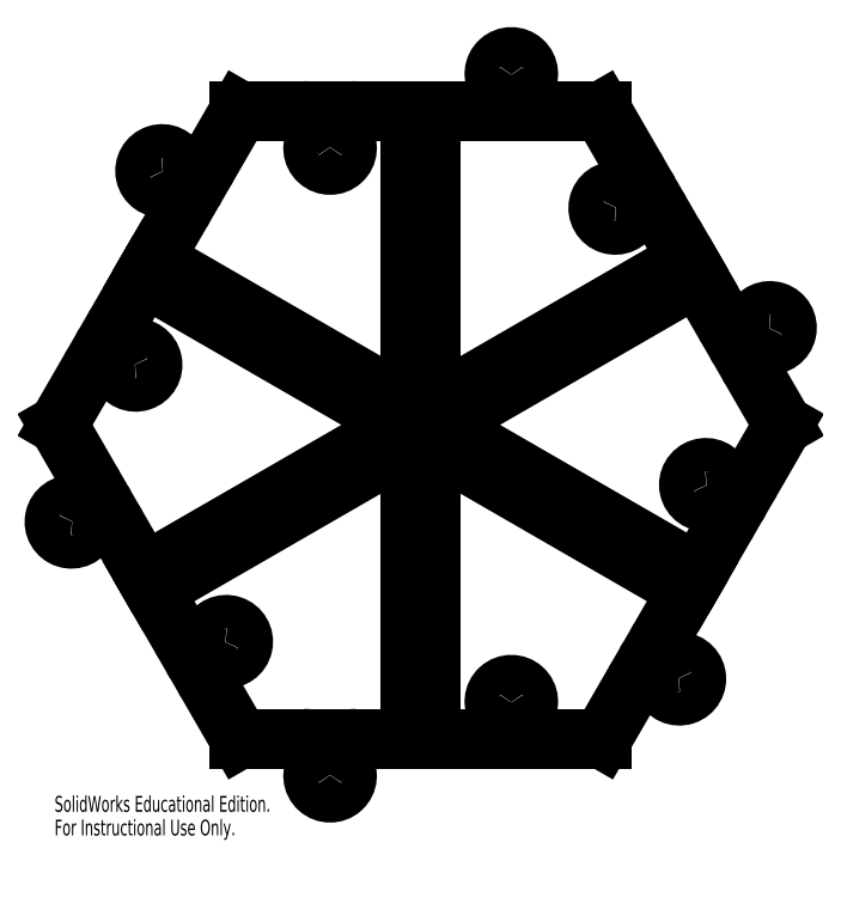
<metadata>
{"format":"dxf","ext":"dxf","renderer":"ezdxf+matplotlib","layout":"modelspace","background":"white","min_lineweight":24,"dpi":150}
</metadata>
<code>
0
SECTION
2
ENTITIES
0
ARC
8
0
10
-0.7675
20
3.581
30
0
40
0.2031
50
90
51
216.9
0
ARC
8
0
10
-1.093
20
3.338
30
0
40
0.2031
50
143.1
51
36.87
0
ARC
8
0
10
-1.418
20
3.581
30
0
40
0.2031
50
323.1
51
90
0
ARC
8
0
10
-2.745
20
3.221
30
0
40
0.2031
50
203.1
51
330
0
ARC
8
0
10
-3.118
20
3.062
30
0
40
0.2031
50
23.13
51
276.9
0
ARC
8
0
10
-3.07
20
2.659
30
0
40
0.2031
50
330
51
96.87
0
ARC
8
0
10
-3.485
20
1.126
30
0
40
0.2031
50
150
51
276.9
0
ARC
8
0
10
-3.437
20
0.7227
30
0
40
0.2031
50
203.1
51
96.87
0
ARC
8
0
10
-3.81
20
0.5631
30
0
40
0.2031
50
23.13
51
150
0
ARC
8
0
10
-4.162
20
-0.7663
30
0
40
0.2031
50
263.1
51
30
0
ARC
8
0
10
-4.211
20
-1.17
30
0
40
0.2031
50
83.13
51
336.9
0
ARC
8
0
10
-3.837
20
-1.329
30
0
40
0.2031
50
30
51
156.9
0
ARC
8
0
10
-2.718
20
-2.455
30
0
40
0.2031
50
210
51
336.9
0
ARC
8
0
10
-2.344
20
-2.615
30
0
40
0.2031
50
263.1
51
156.9
0
ARC
8
0
10
-2.393
20
-3.018
30
0
40
0.2031
50
83.13
51
210
0
ARC
8
0
10
-1.418
20
-3.988
30
0
40
0.2031
50
323.1
51
90
0
ARC
8
0
10
-1.093
20
-4.231
30
0
40
0.2031
50
143.1
51
36.87
0
ARC
8
0
10
-0.7675
20
-3.988
30
0
40
0.2031
50
90
51
216.9
0
ARC
8
0
10
0.7675
20
-3.581
30
0
40
0.2031
50
270
51
36.87
0
ARC
8
0
10
1.093
20
-3.338
30
0
40
0.2031
50
323.1
51
216.9
0
ARC
8
0
10
1.418
20
-3.581
30
0
40
0.2031
50
143.1
51
270
0
ARC
8
0
10
2.745
20
-3.221
30
0
40
0.2031
50
23.13
51
150
0
ARC
8
0
10
3.118
20
-3.062
30
0
40
0.2031
50
203.1
51
96.87
0
ARC
8
0
10
3.07
20
-2.659
30
0
40
0.2031
50
150
51
276.9
0
ARC
8
0
10
3.485
20
-1.126
30
0
40
0.2031
50
330
51
96.87
0
ARC
8
0
10
3.437
20
-0.7227
30
0
40
0.2031
50
23.13
51
276.9
0
ARC
8
0
10
3.81
20
-0.5631
30
0
40
0.2031
50
203.1
51
330
0
ARC
8
0
10
4.162
20
0.7663
30
0
40
0.2031
50
83.13
51
210
0
ARC
8
0
10
4.211
20
1.17
30
0
40
0.2031
50
263.1
51
156.9
0
ARC
8
0
10
3.837
20
1.329
30
0
40
0.2031
50
210
51
336.9
0
ARC
8
0
10
2.718
20
2.455
30
0
40
0.2031
50
30
51
156.9
0
ARC
8
0
10
2.344
20
2.615
30
0
40
0.2031
50
83.13
51
336.9
0
ARC
8
0
10
2.393
20
3.018
30
0
40
0.2031
50
263.1
51
30
0
ARC
8
0
10
1.418
20
3.988
30
0
40
0.2031
50
143.1
51
270
0
ARC
8
0
10
1.093
20
4.231
30
0
40
0.2031
50
323.1
51
216.9
0
ARC
8
0
10
0.7675
20
3.988
30
0
40
0.2031
50
270
51
36.87
0
LINE
8
0
10
-3.219
20
1.995
30
0
11
-0.2137
21
0.2598
31
0
0
LINE
8
0
10
-0.2137
20
0.2598
30
0
11
-0.2728
21
0.1575
31
0
0
LINE
8
0
10
0
20
0.315
30
0
11
-0.1181
21
0.315
31
0
0
LINE
8
0
10
-0.1181
20
0.315
30
0
11
-0.1181
21
3.785
31
0
0
LINE
8
0
10
-0.1181
20
3.785
30
0
11
-0.7675
21
3.785
31
0
0
LINE
8
0
10
-1.418
20
3.785
30
0
11
-2.185
21
3.785
31
0
0
LINE
8
0
10
-2.185
20
3.785
30
0
11
-2.569
21
3.12
31
0
0
LINE
8
0
10
-2.894
20
2.557
30
0
11
-3.219
21
1.995
31
0
0
LINE
8
0
10
-0.2728
20
0.1575
30
0
11
-0.3319
21
0.05521
31
0
0
LINE
8
0
10
-0.3319
20
0.05521
30
0
11
-3.337
21
1.79
31
0
0
LINE
8
0
10
-3.337
20
1.79
30
0
11
-3.661
21
1.228
31
0
0
LINE
8
0
10
-3.986
20
0.6647
30
0
11
-4.37
21
0
31
0
0
LINE
8
0
10
-4.37
20
0
30
0
11
-3.986
21
-0.6647
31
0
0
LINE
8
0
10
-3.661
20
-1.228
30
0
11
-3.337
21
-1.79
31
0
0
LINE
8
0
10
-3.337
20
-1.79
30
0
11
-0.3319
21
-0.05521
31
0
0
LINE
8
0
10
-0.3319
20
-0.05521
30
0
11
-0.2728
21
-0.1575
31
0
0
LINE
8
0
10
-0.1181
20
-3.785
30
0
11
-0.1181
21
-0.315
31
0
0
LINE
8
0
10
-0.1181
20
-0.315
30
0
11
0
21
-0.315
31
0
0
LINE
8
0
10
-0.2728
20
-0.1575
30
0
11
-0.2137
21
-0.2598
31
0
0
LINE
8
0
10
-0.2137
20
-0.2598
30
0
11
-3.219
21
-1.995
31
0
0
LINE
8
0
10
-3.219
20
-1.995
30
0
11
-2.894
21
-2.557
31
0
0
LINE
8
0
10
-2.569
20
-3.12
30
0
11
-2.185
21
-3.785
31
0
0
LINE
8
0
10
-2.185
20
-3.785
30
0
11
-1.418
21
-3.785
31
0
0
LINE
8
0
10
-0.7675
20
-3.785
30
0
11
-0.1181
21
-3.785
31
0
0
LINE
8
0
10
3.219
20
-1.995
30
0
11
0.2137
21
-0.2598
31
0
0
LINE
8
0
10
0.2137
20
-0.2598
30
0
11
0.2728
21
-0.1575
31
0
0
LINE
8
0
10
0
20
-0.315
30
0
11
0.1181
21
-0.315
31
0
0
LINE
8
0
10
0.1181
20
-0.315
30
0
11
0.1181
21
-3.785
31
0
0
LINE
8
0
10
0.1181
20
-3.785
30
0
11
0.7675
21
-3.785
31
0
0
LINE
8
0
10
1.418
20
-3.785
30
0
11
2.185
21
-3.785
31
0
0
LINE
8
0
10
2.185
20
-3.785
30
0
11
2.569
21
-3.12
31
0
0
LINE
8
0
10
2.894
20
-2.557
30
0
11
3.219
21
-1.995
31
0
0
LINE
8
0
10
3.337
20
1.79
30
0
11
0.3319
21
0.05521
31
0
0
LINE
8
0
10
0.3319
20
0.05521
30
0
11
0.2728
21
0.1575
31
0
0
LINE
8
0
10
0.2728
20
-0.1575
30
0
11
0.3319
21
-0.05521
31
0
0
LINE
8
0
10
0.3319
20
-0.05521
30
0
11
3.337
21
-1.79
31
0
0
LINE
8
0
10
3.337
20
-1.79
30
0
11
3.661
21
-1.228
31
0
0
LINE
8
0
10
3.986
20
-0.6647
30
0
11
4.37
21
0
31
0
0
LINE
8
0
10
4.37
20
0
30
0
11
3.986
21
0.6647
31
0
0
LINE
8
0
10
3.661
20
1.228
30
0
11
3.337
21
1.79
31
0
0
LINE
8
0
10
0.1181
20
3.785
30
0
11
0.1181
21
0.315
31
0
0
LINE
8
0
10
0.1181
20
0.315
30
0
11
0
21
0.315
31
0
0
LINE
8
0
10
0.2728
20
0.1575
30
0
11
0.2137
21
0.2598
31
0
0
LINE
8
0
10
0.2137
20
0.2598
30
0
11
3.219
21
1.995
31
0
0
LINE
8
0
10
3.219
20
1.995
30
0
11
2.894
21
2.557
31
0
0
LINE
8
0
10
2.569
20
3.12
30
0
11
2.185
21
3.785
31
0
0
LINE
8
0
10
2.185
20
3.785
30
0
11
1.418
21
3.785
31
0
0
LINE
8
0
10
0.7675
20
3.785
30
0
11
0.1181
21
3.785
31
0
0
MTEXT
8
0
10
-4.414
20
-4.475
30
0
40
0.1903
41
0
71
     1
72
     1
1
SolidWorks Educational Edition.
7
SLDTEXTSTYLE0
73
     1
44
1
0
MTEXT
8
0
10
-4.414
20
-4.76
30
0
40
0.1903
41
0
71
     1
72
     1
1
For Instructional Use Only.
7
SLDTEXTSTYLE0
73
     1
44
1
0
ENDSEC
0
EOF

</code>
